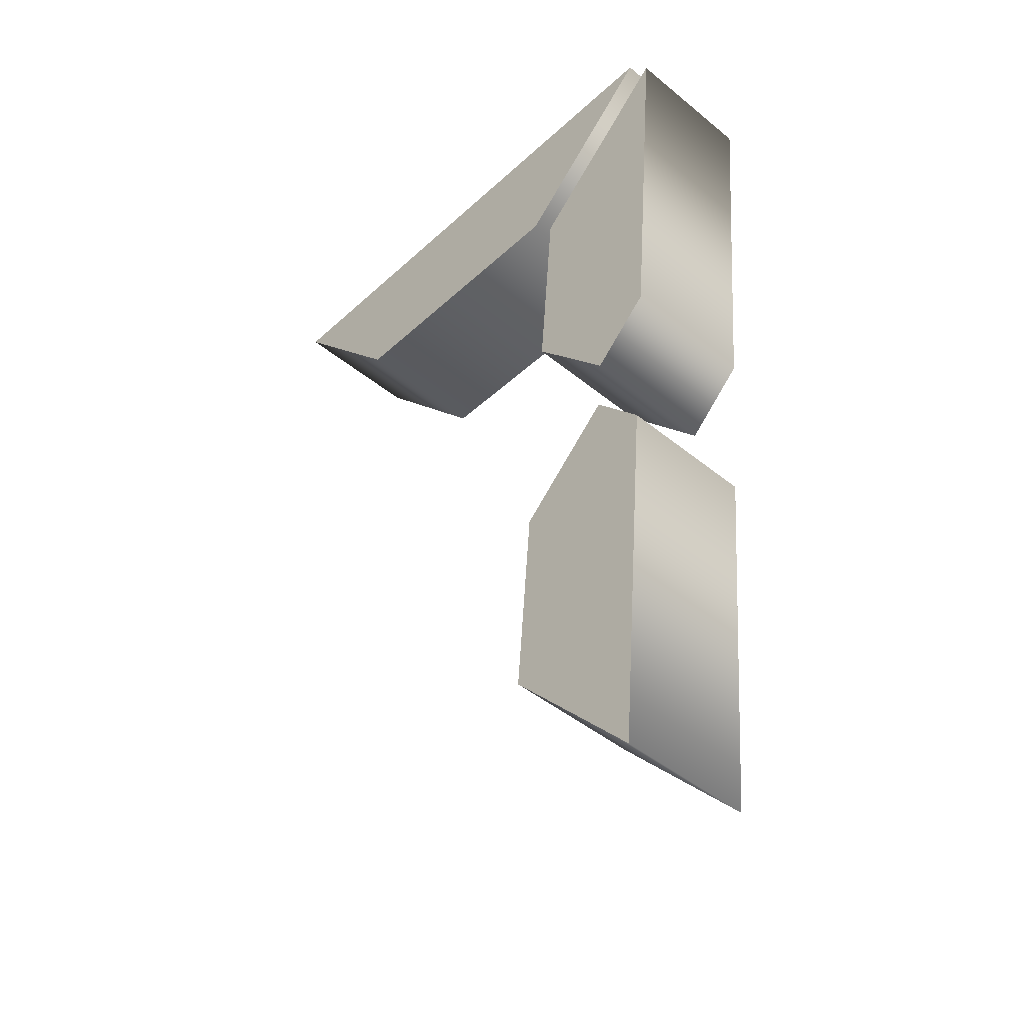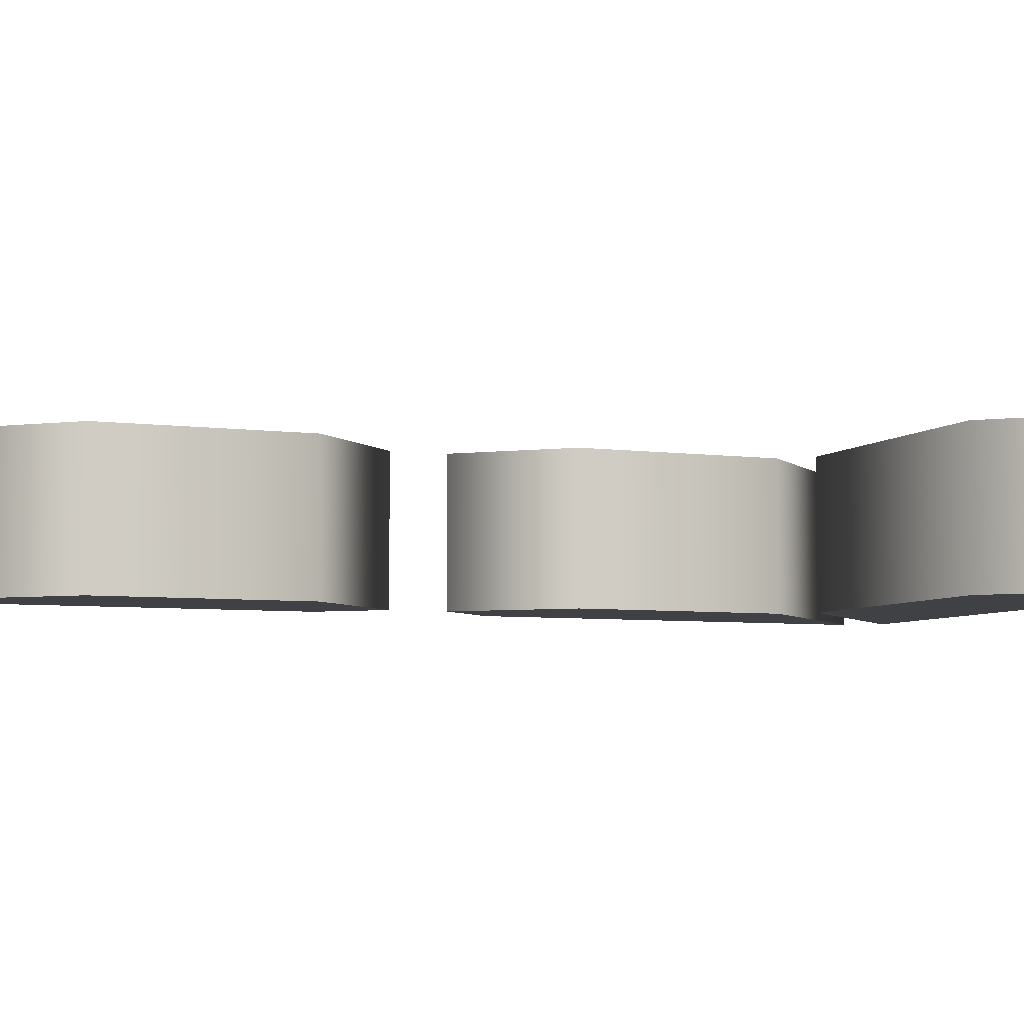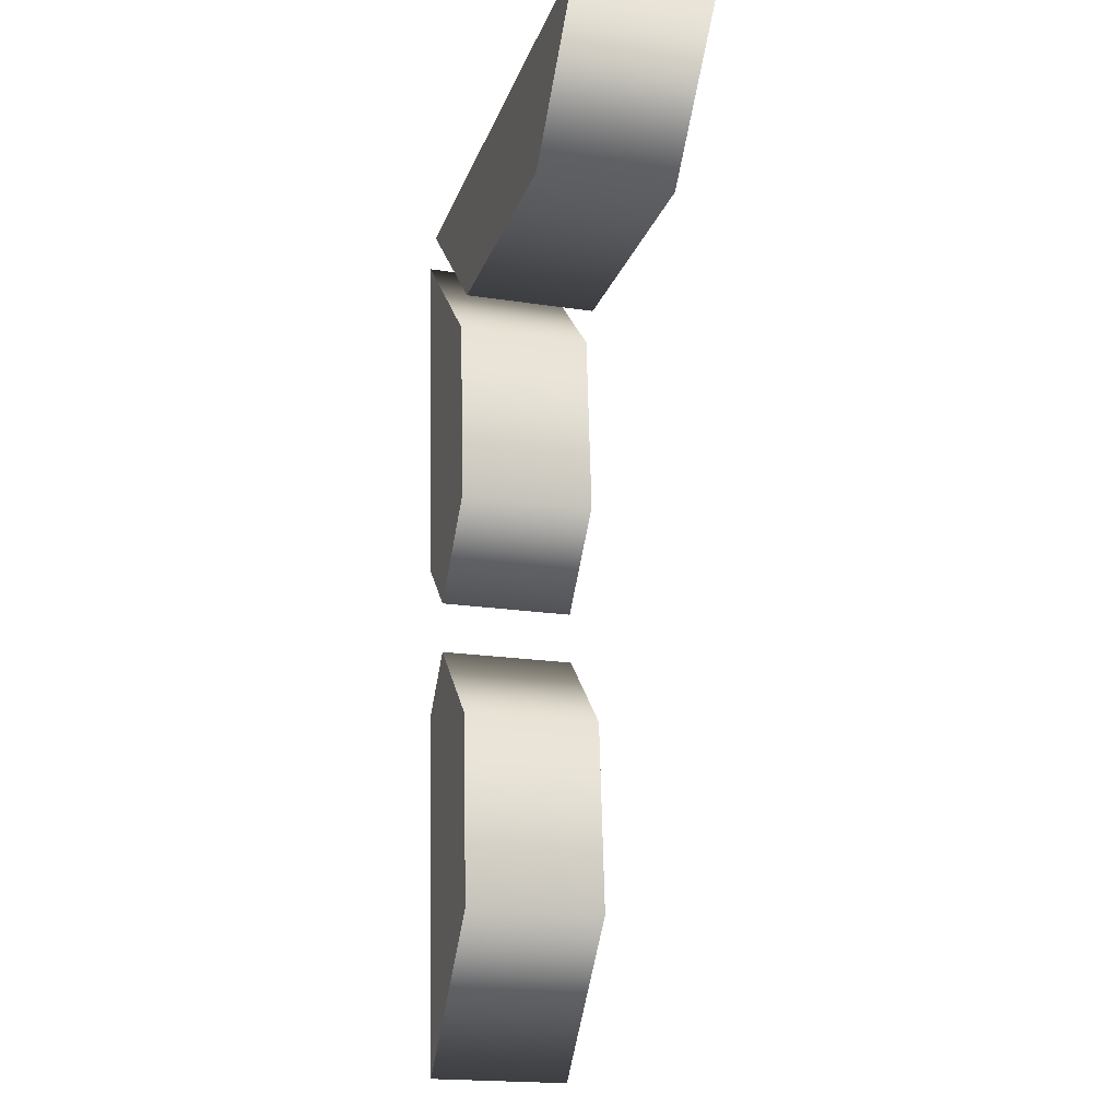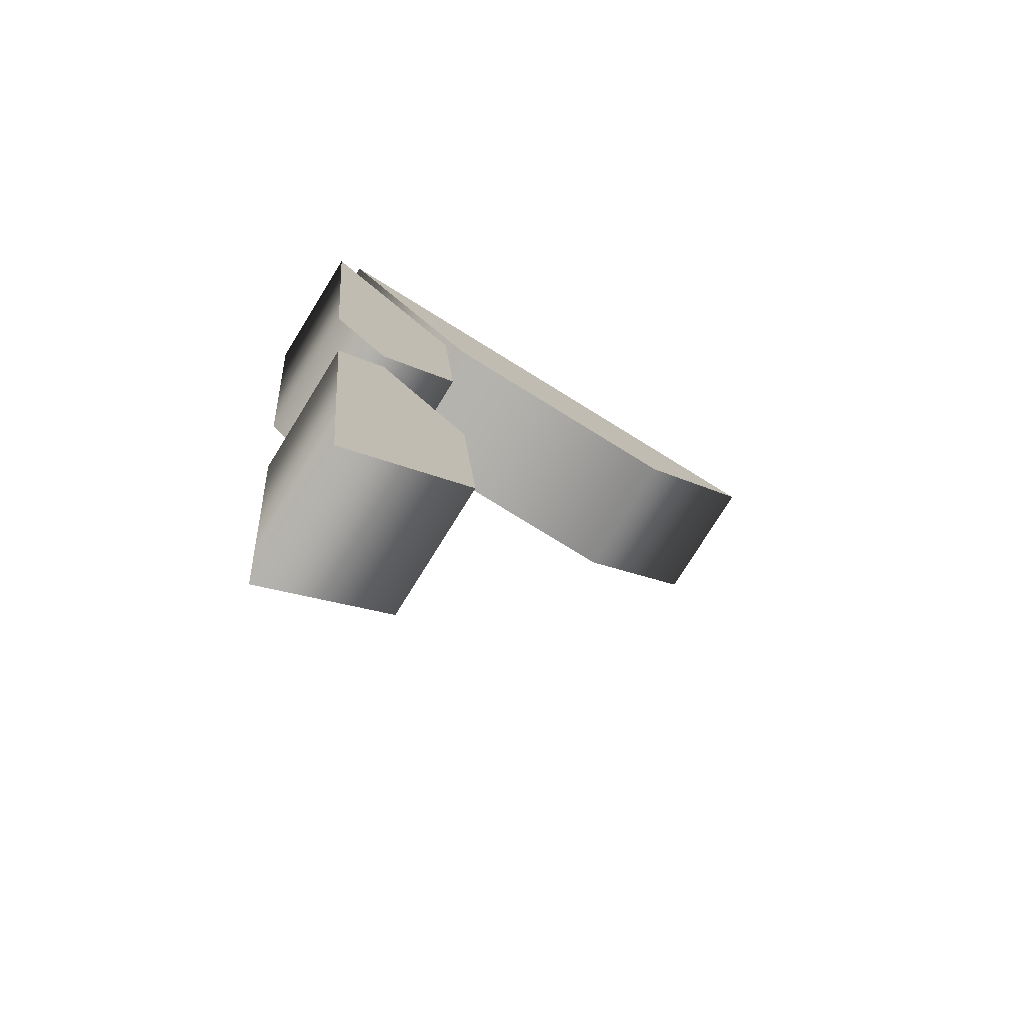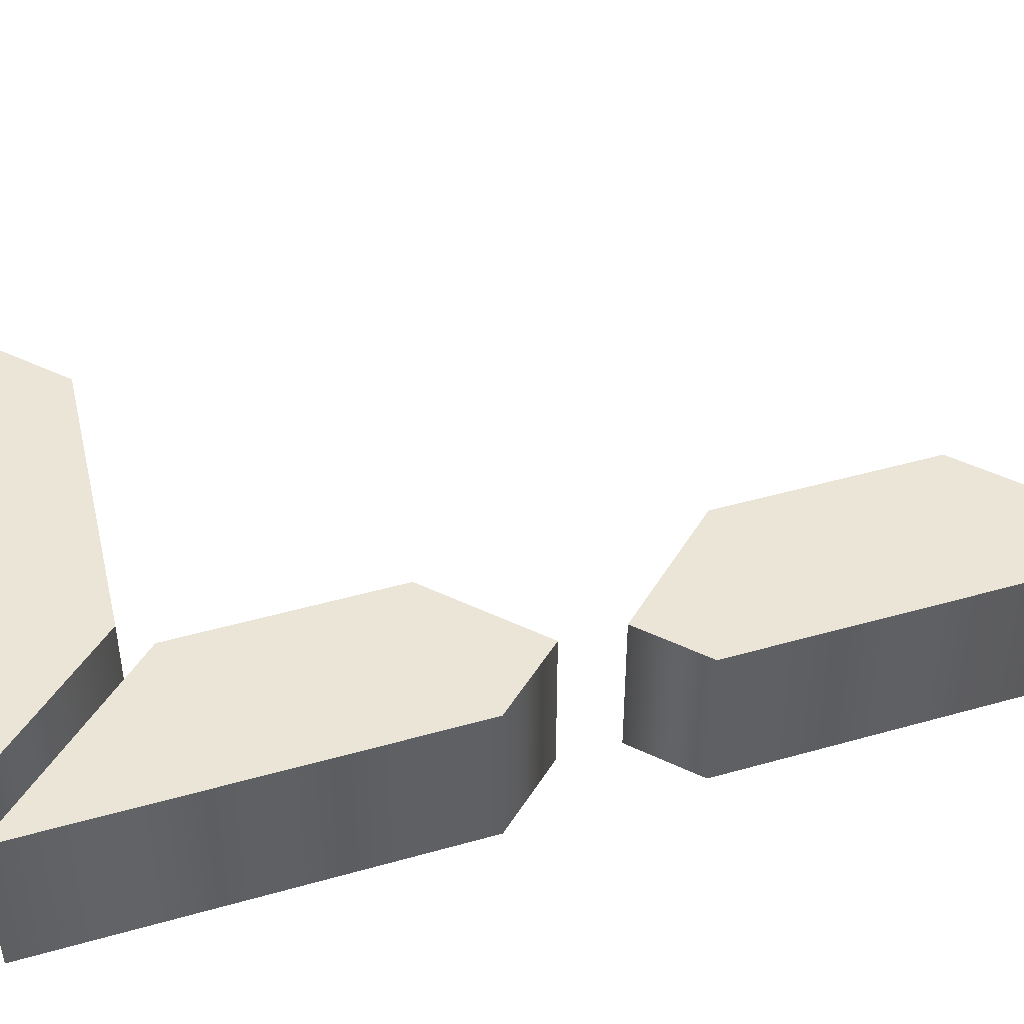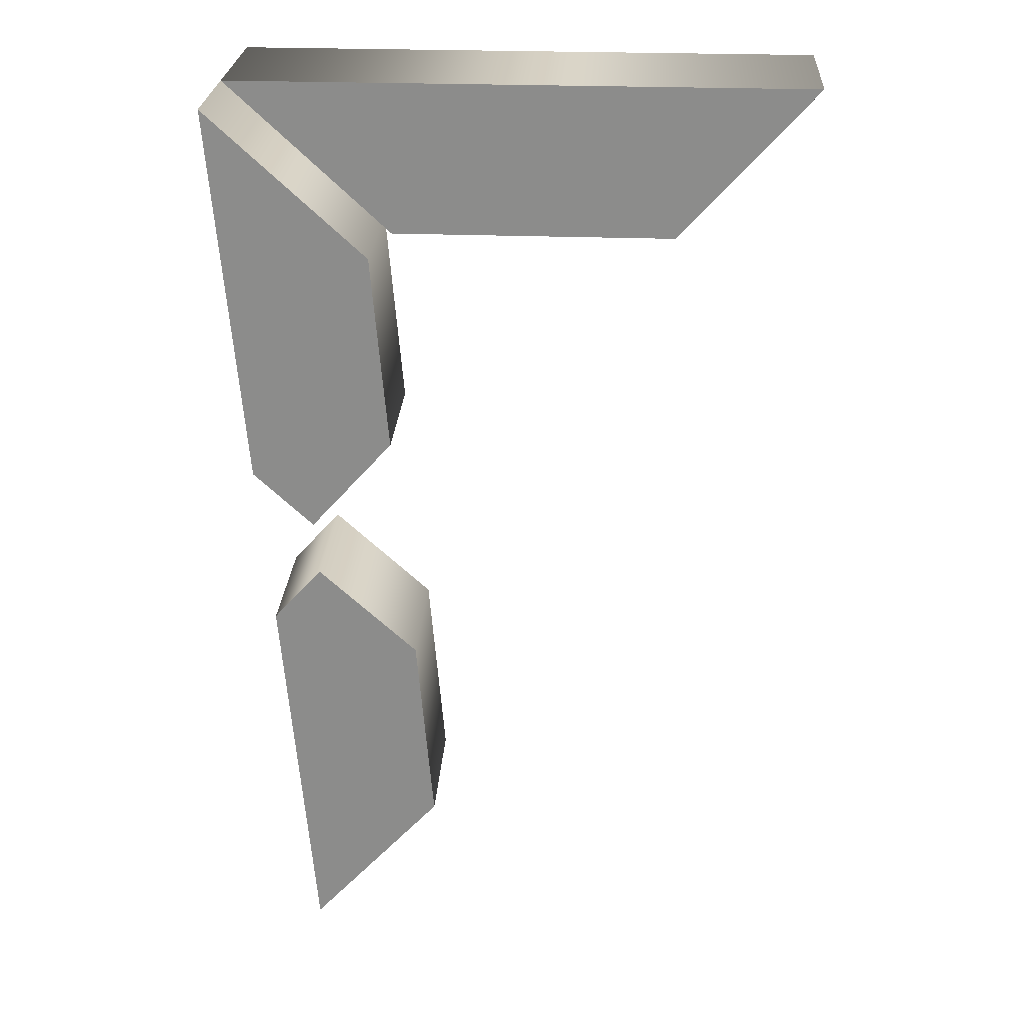
<metadata>
{"format":"obj","ext":"obj","renderer":"f3d","projection":"perspective","resolution":1024,"background":"white","views":[{"elev":-45.0,"azim":-133.4,"up":"+Y"},{"elev":-5.3,"azim":70.1,"up":"+Z"},{"elev":-19.4,"azim":73.9,"up":"+Y"},{"elev":-76.3,"azim":-31.8,"up":"+Y"},{"elev":46.0,"azim":-103.2,"up":"+Z"},{"elev":25.5,"azim":3.5,"up":"+Y"}]}
</metadata>
<code>
o 1_2_3_4_5_6_7_8_9.007
v -0.1837 0.3036 -0.0458
v -0.2159 0.2677 -0.0458
v -0.1947 0.0184 -0.0458
v -0.1073 0.1141 -0.0458
v -0.1184 0.2438 -0.0458
v 0.1401 0.644 -0.0458
v -0.2315 0.644 -0.0458
v -0.1276 0.5474 -0.0458
v 0.05274 0.5474 -0.0458
v -0.1864 0.3395 -0.0458
v -0.1322 0.4002 -0.0458
v -0.1432 0.5299 -0.0458
v -0.2472 0.6256 -0.0458
v -0.226 0.3763 -0.0458
v -0.1837 0.3036 0.0458
v -0.2159 0.2677 0.0458
v -0.1947 0.0184 0.0458
v -0.1073 0.1141 0.0458
v -0.1184 0.2438 0.0458
v 0.1401 0.644 0.0458
v -0.2315 0.644 0.0458
v -0.1276 0.5474 0.0458
v 0.05274 0.5474 0.0458
v -0.1864 0.3395 0.0458
v -0.1322 0.4002 0.0458
v -0.1432 0.5299 0.0458
v -0.2472 0.6256 0.0458
v -0.226 0.3763 0.0458
v 0.1401 0.644 0.0458
v 0.1401 0.644 -0.0458
v -0.2315 0.644 0.0458
v -0.2315 0.644 -0.0458
v -0.1276 0.5474 0.0458
v -0.1276 0.5474 -0.0458
v 0.05274 0.5474 0.0458
v 0.05274 0.5474 -0.0458
v -0.1837 0.3036 0.0458
v -0.1837 0.3036 -0.0458
v -0.2159 0.2677 0.0458
v -0.2159 0.2677 -0.0458
v -0.1947 0.0184 0.0458
v -0.1947 0.0184 -0.0458
v -0.1073 0.1141 0.0458
v -0.1073 0.1141 -0.0458
v -0.1184 0.2438 0.0458
v -0.1184 0.2438 -0.0458
v -0.1864 0.3395 0.0458
v -0.1864 0.3395 -0.0458
v -0.1322 0.4002 0.0458
v -0.1322 0.4002 -0.0458
v -0.1432 0.5299 0.0458
v -0.1432 0.5299 -0.0458
v -0.2472 0.6256 0.0458
v -0.2472 0.6256 -0.0458
v -0.226 0.3763 0.0458
v -0.226 0.3763 -0.0458
f 9 7 6
f 9 8 7
f 12 14 13
f 11 14 12
f 10 14 11
f 5 2 1
f 5 3 2
f 4 3 5
f 23 20 21
f 23 21 22
f 26 27 28
f 25 26 28
f 24 25 28
f 19 15 16
f 19 16 17
f 18 19 17
f 30 31 29
f 34 31 32
f 36 33 34
f 30 35 36
f 38 39 37
f 42 39 40
f 44 41 42
f 44 45 43
f 38 45 46
f 50 47 48
f 50 51 49
f 54 51 52
f 56 53 54
f 56 47 55
f 30 32 31
f 34 33 31
f 36 35 33
f 30 29 35
f 38 40 39
f 42 41 39
f 44 43 41
f 44 46 45
f 38 37 45
f 50 49 47
f 50 52 51
f 54 53 51
f 56 55 53
f 56 48 47

</code>
